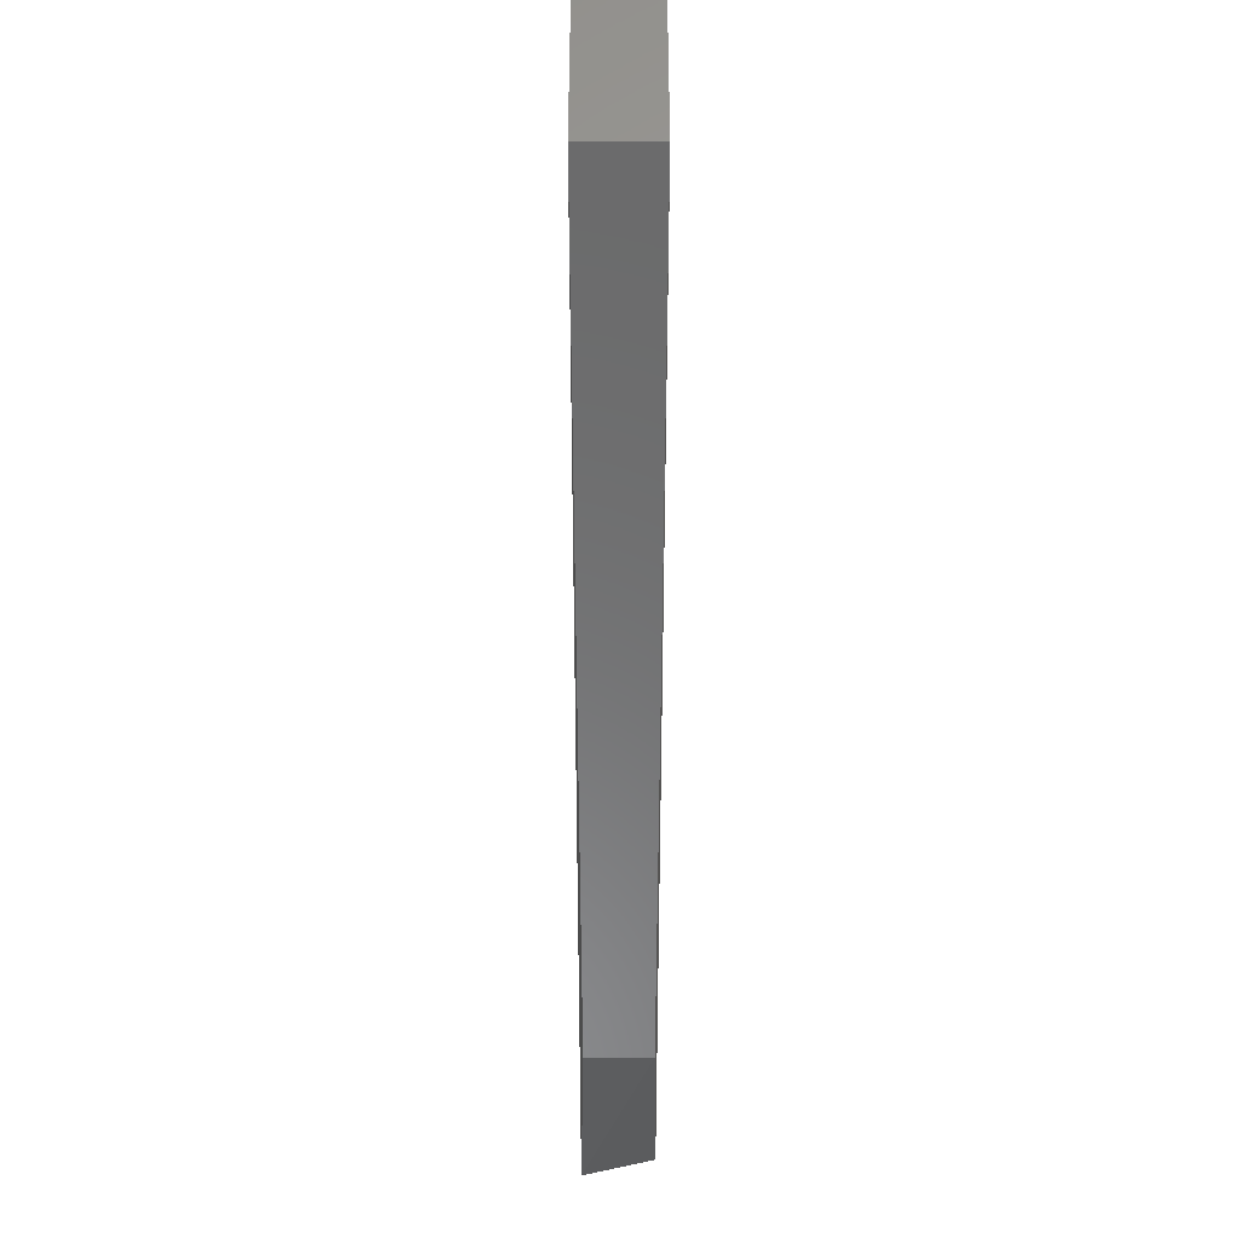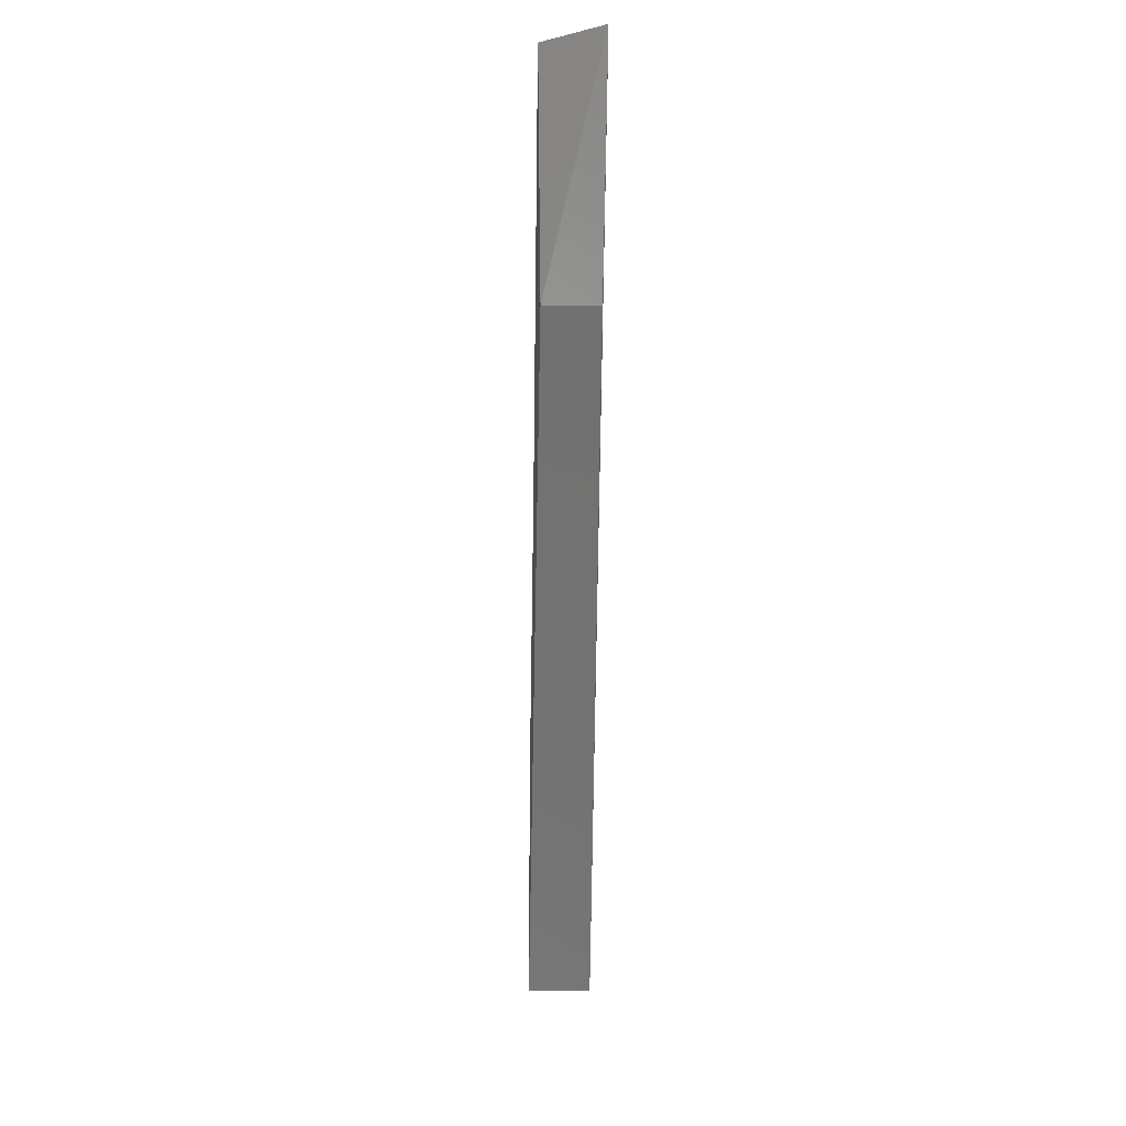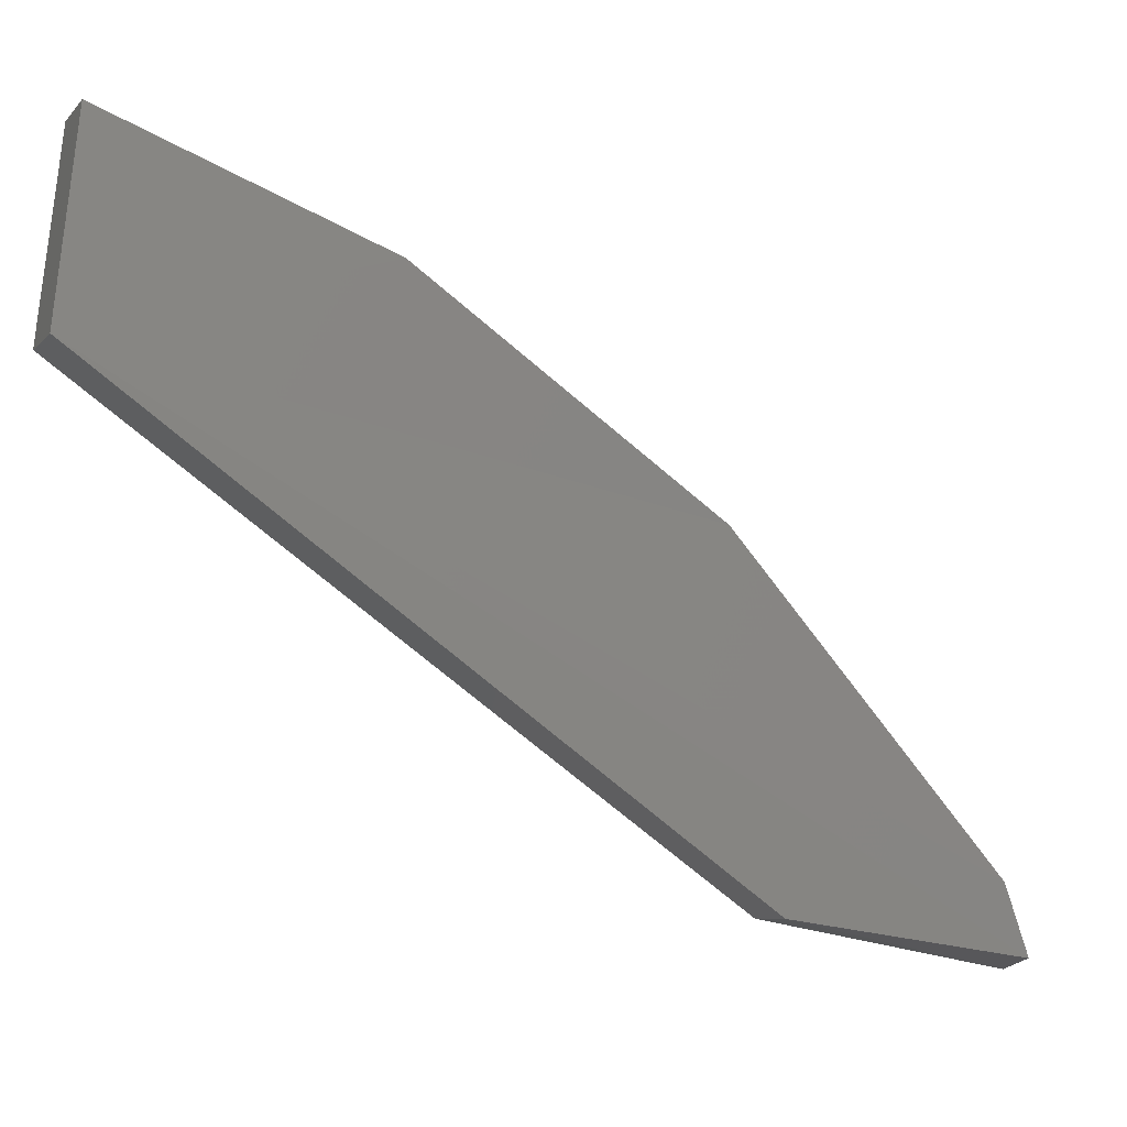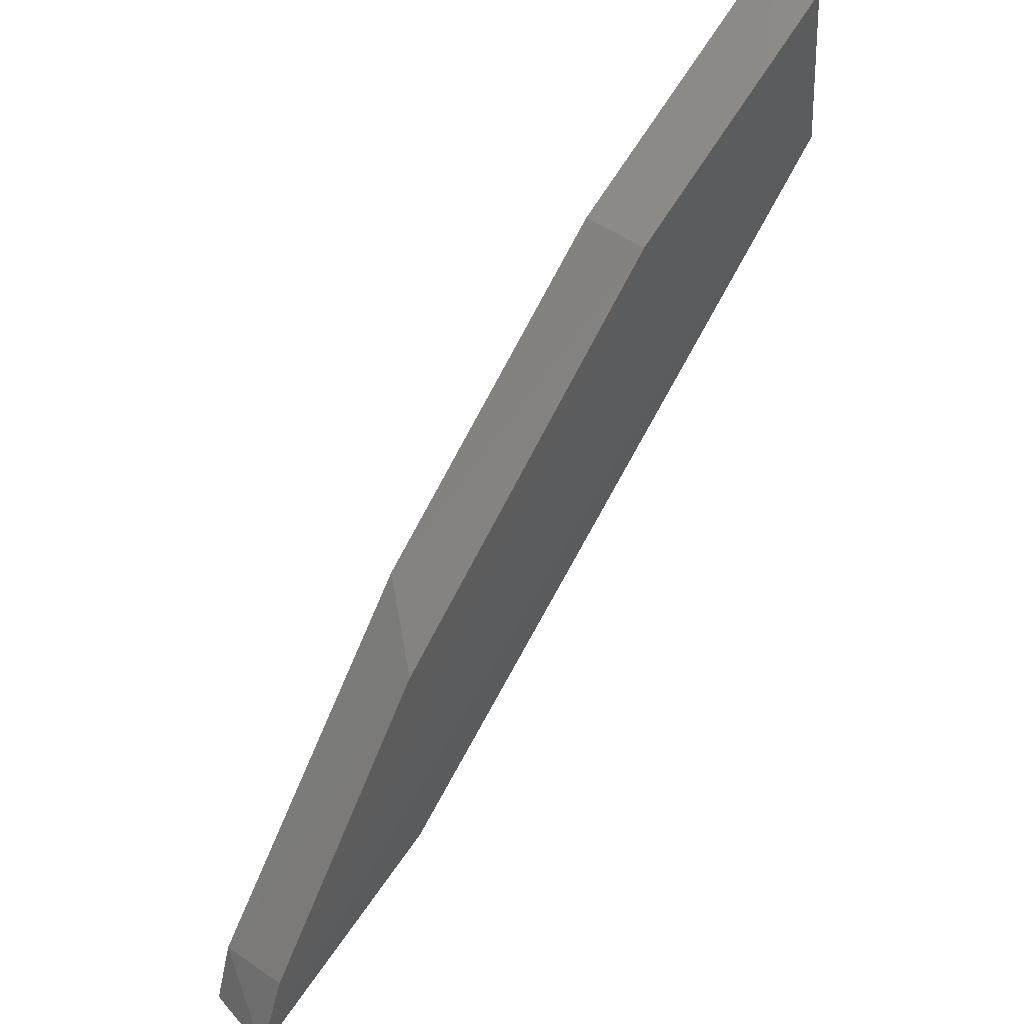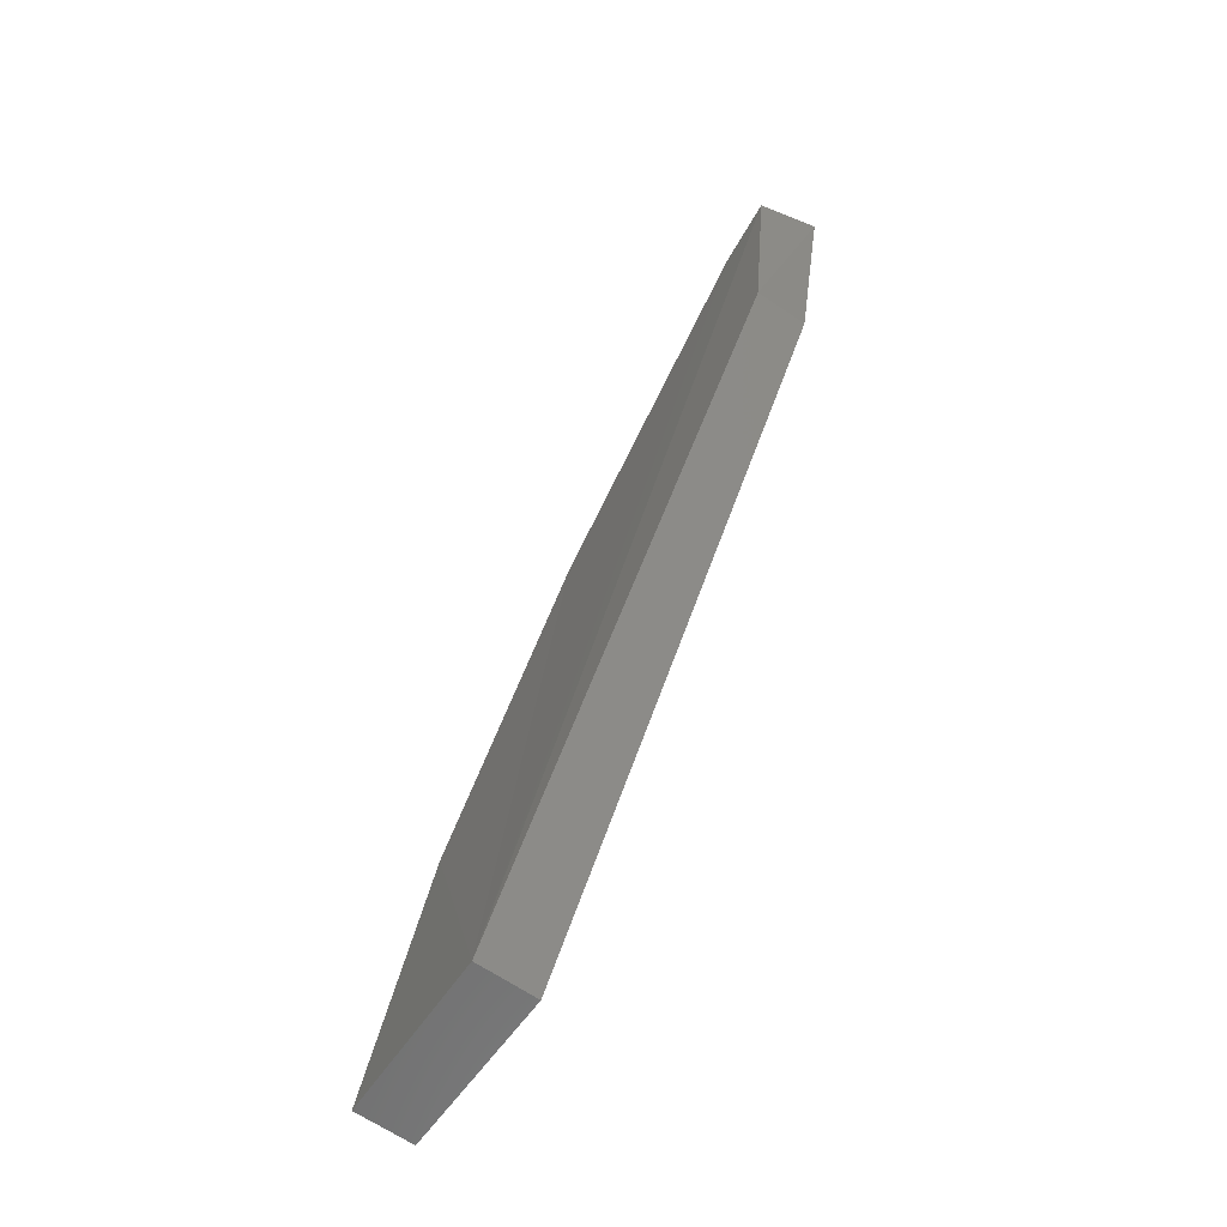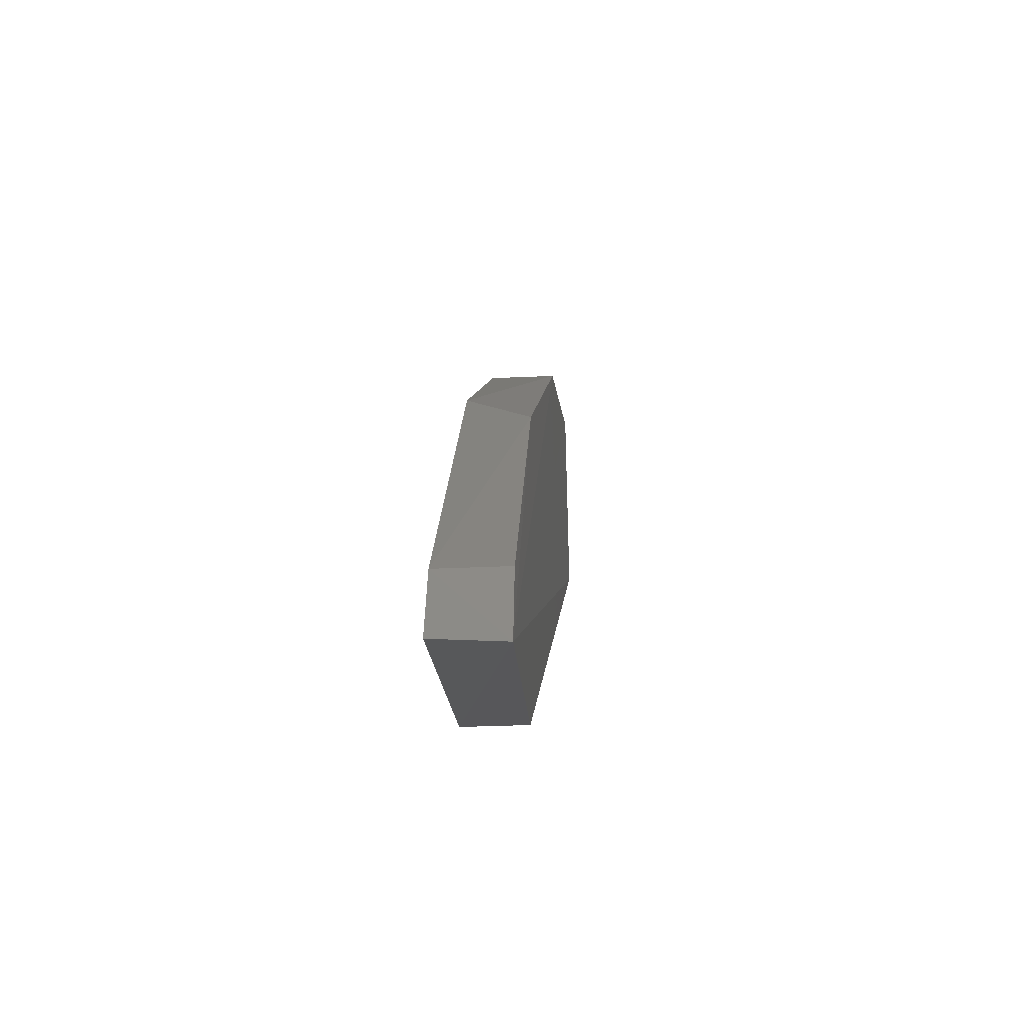
<metadata>
{"format":"stl","ext":"stl","renderer":"f3d","projection":"perspective","resolution":1024,"background":"white","views":[{"elev":-21.8,"azim":180.0,"up":"+Y"},{"elev":-8.9,"azim":-1.5,"up":"+Z"},{"elev":-7.6,"azim":-112.8,"up":"+Y"},{"elev":52.4,"azim":36.2,"up":"+Y"},{"elev":-66.5,"azim":-34.0,"up":"+Z"},{"elev":-28.4,"azim":4.1,"up":"+Y"}]}
</metadata>
<code>
# stl→obj: 14 verts, 24 faces
v -0.7527 -0.1095 0.4439
v -0.7524 -0.1416 0.4894
v -0.7526 -0.1441 0.5065
v -0.7526 -0.1394 0.5049
v -0.7525 -0.1177 0.4858
v -0.7526 -0.1031 0.4647
v -0.7526 -0.09584 0.4454
v -0.748 -0.1449 0.5075
v -0.748 -0.1095 0.4439
v -0.7481 -0.09584 0.4454
v -0.7482 -0.1031 0.4647
v -0.7482 -0.1214 0.4897
v -0.7481 -0.1394 0.5049
v -0.7483 -0.1416 0.4894
f 1 2 3
f 1 3 4
f 1 4 5
f 1 5 6
f 6 7 1
f 8 9 10
f 8 10 11
f 8 11 12
f 12 13 8
f 10 7 6
f 10 6 11
f 10 9 1
f 10 1 7
f 14 8 2
f 14 2 1
f 14 1 9
f 14 9 8
f 3 8 4
f 3 2 8
f 5 4 12
f 5 12 11
f 5 11 6
f 13 12 4
f 13 4 8

</code>
